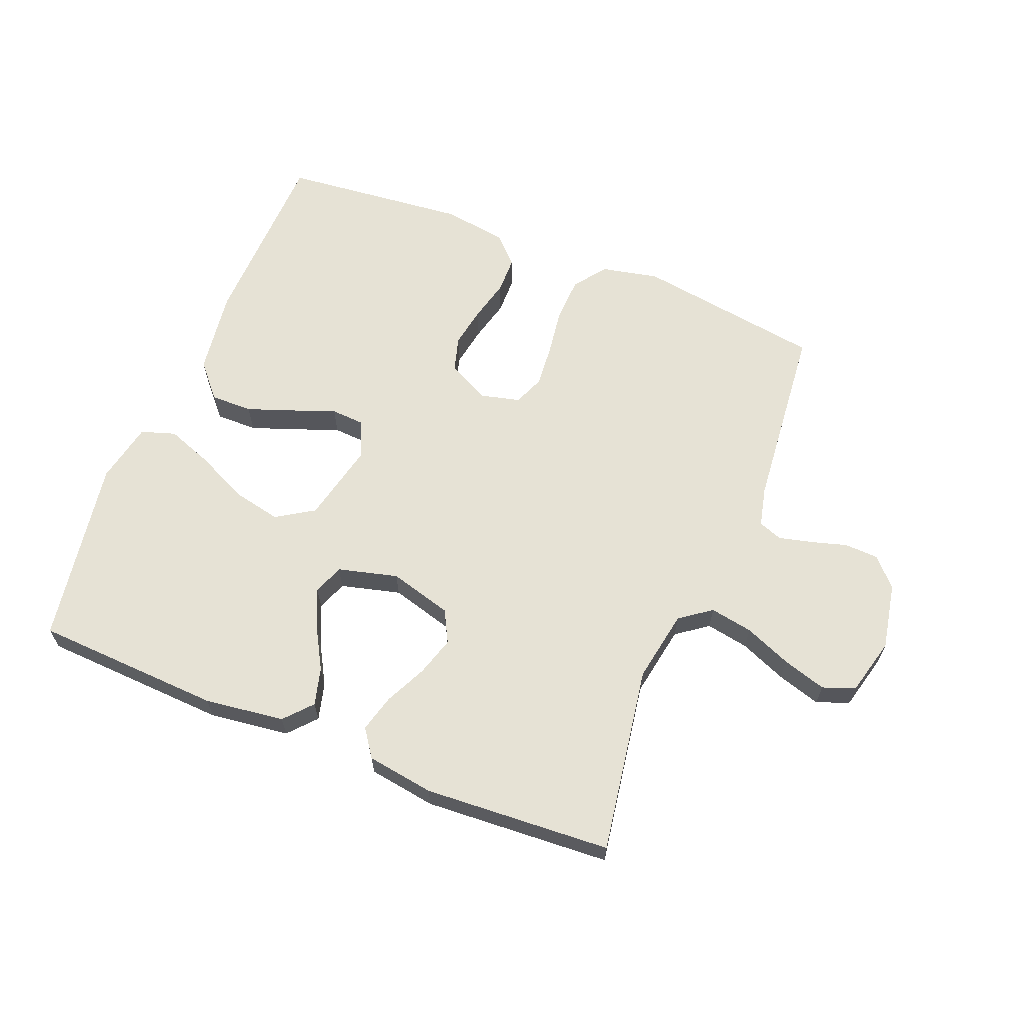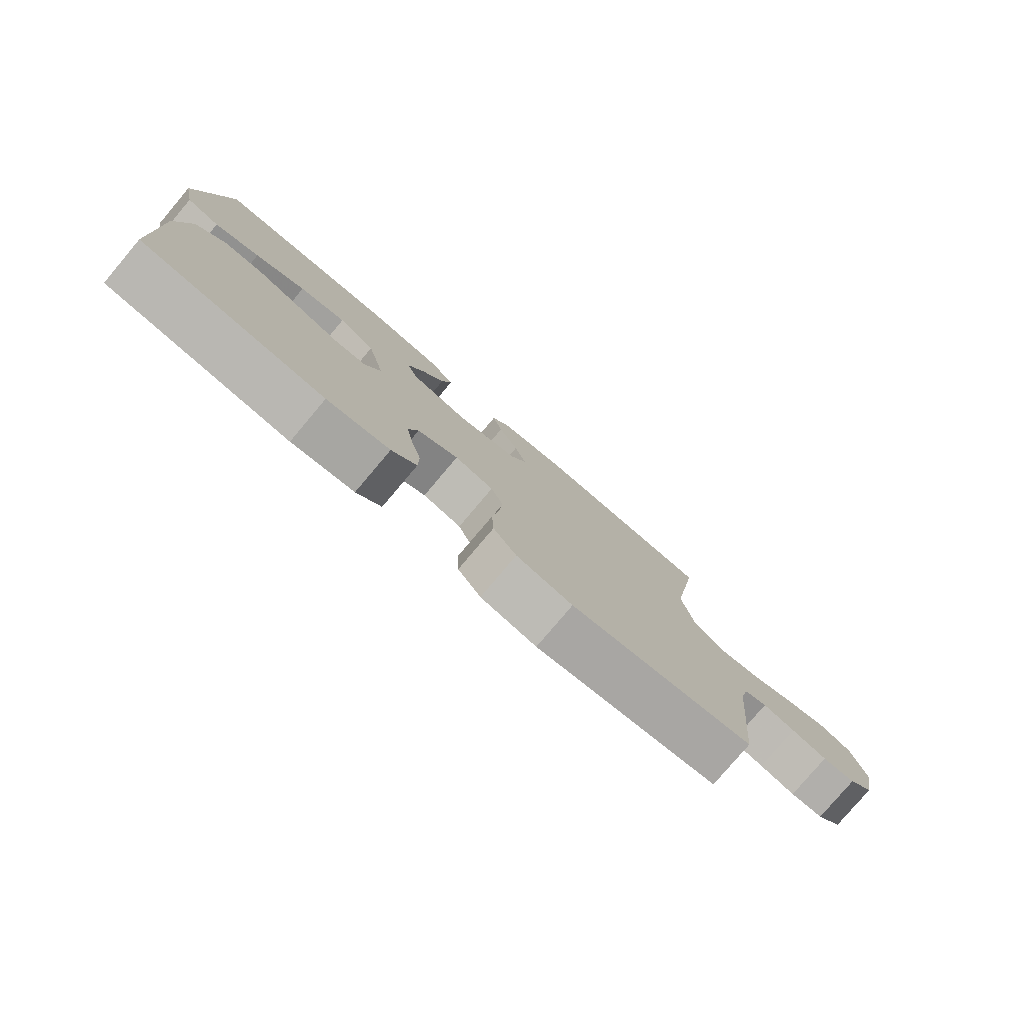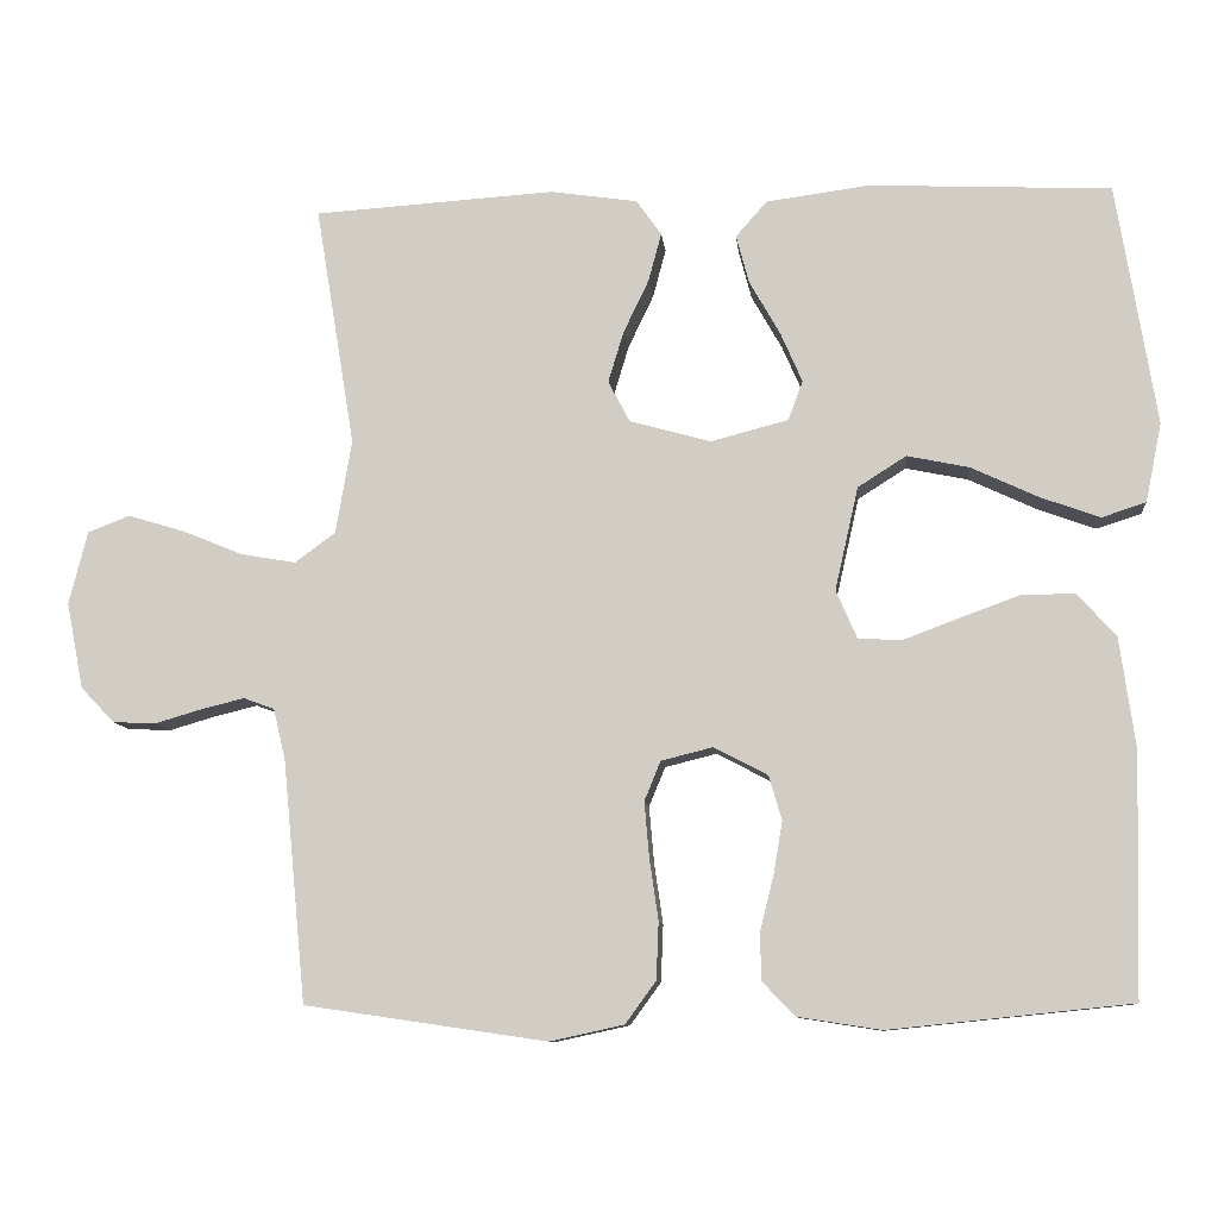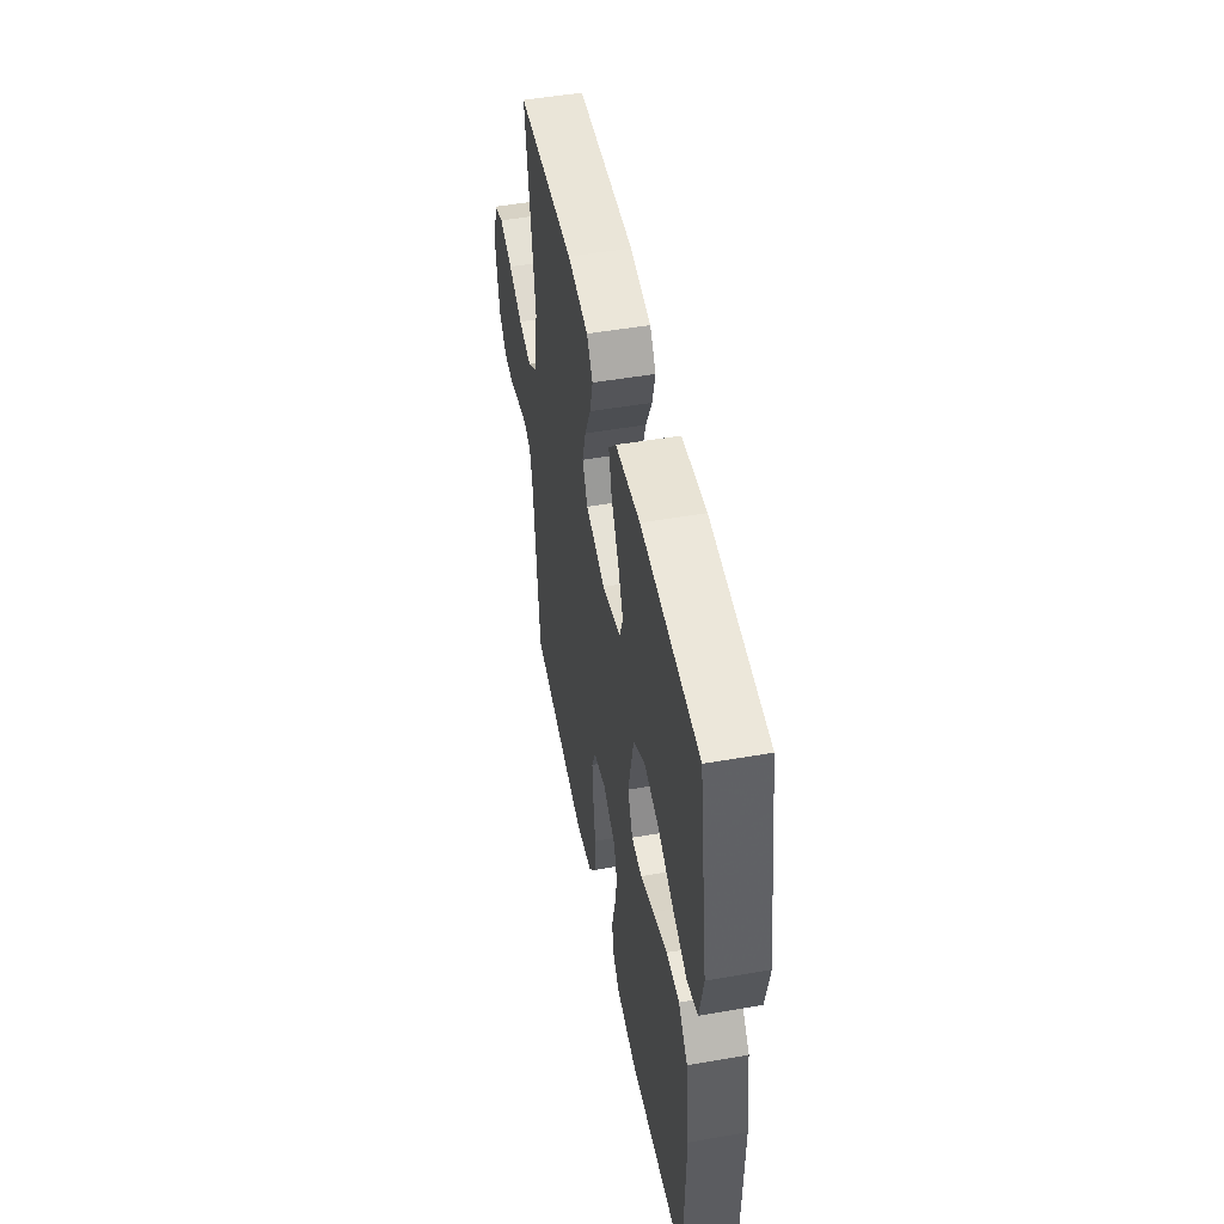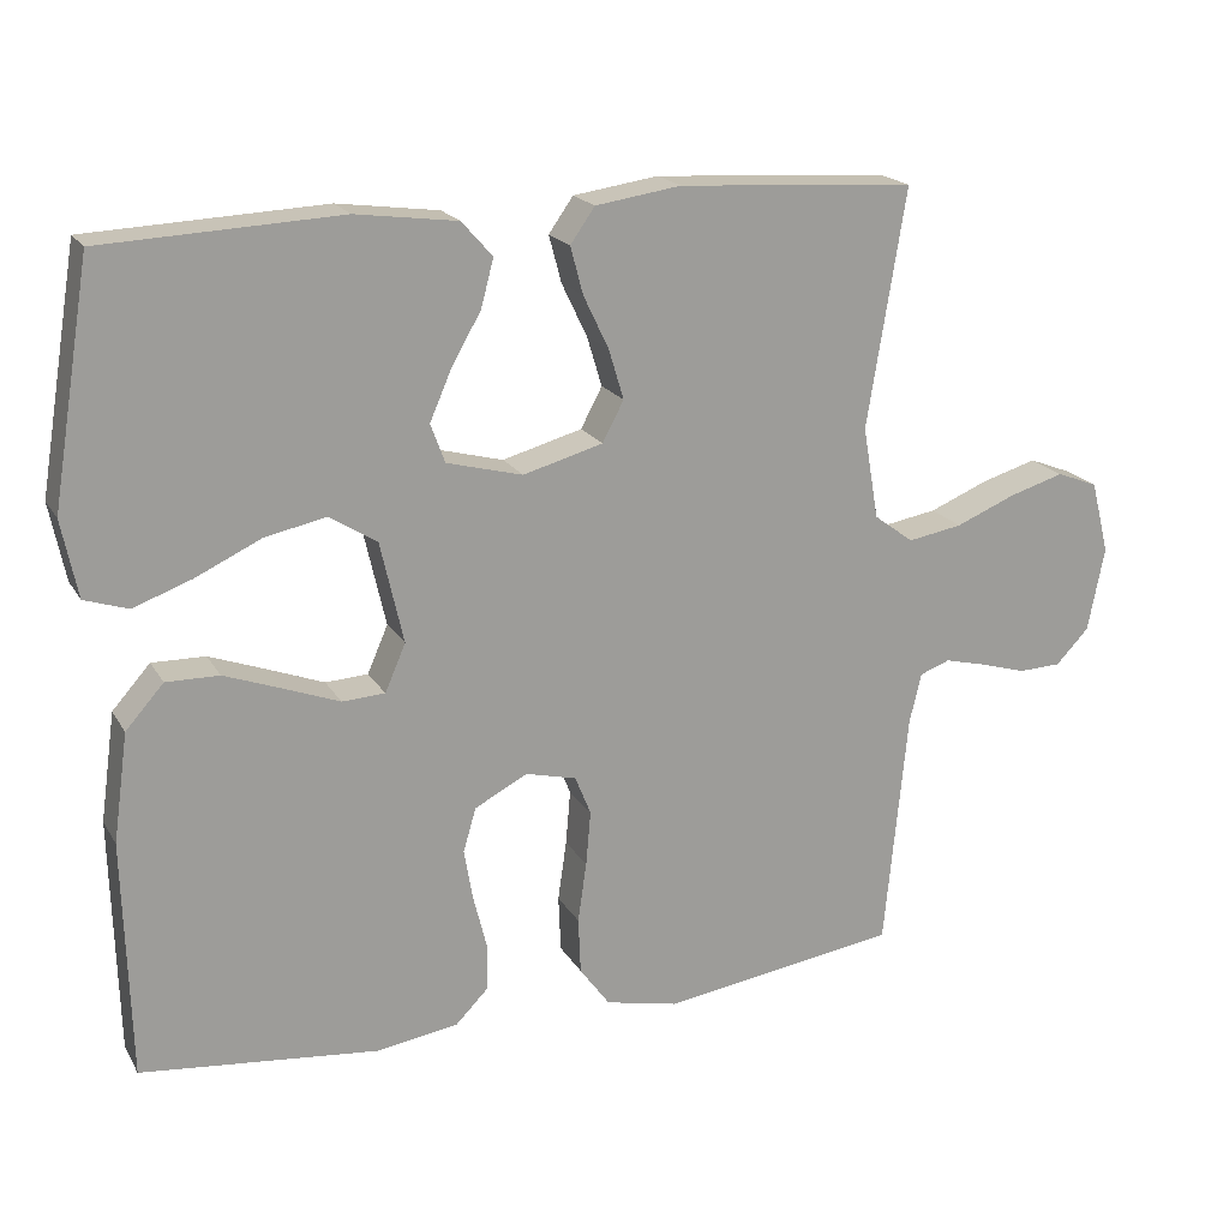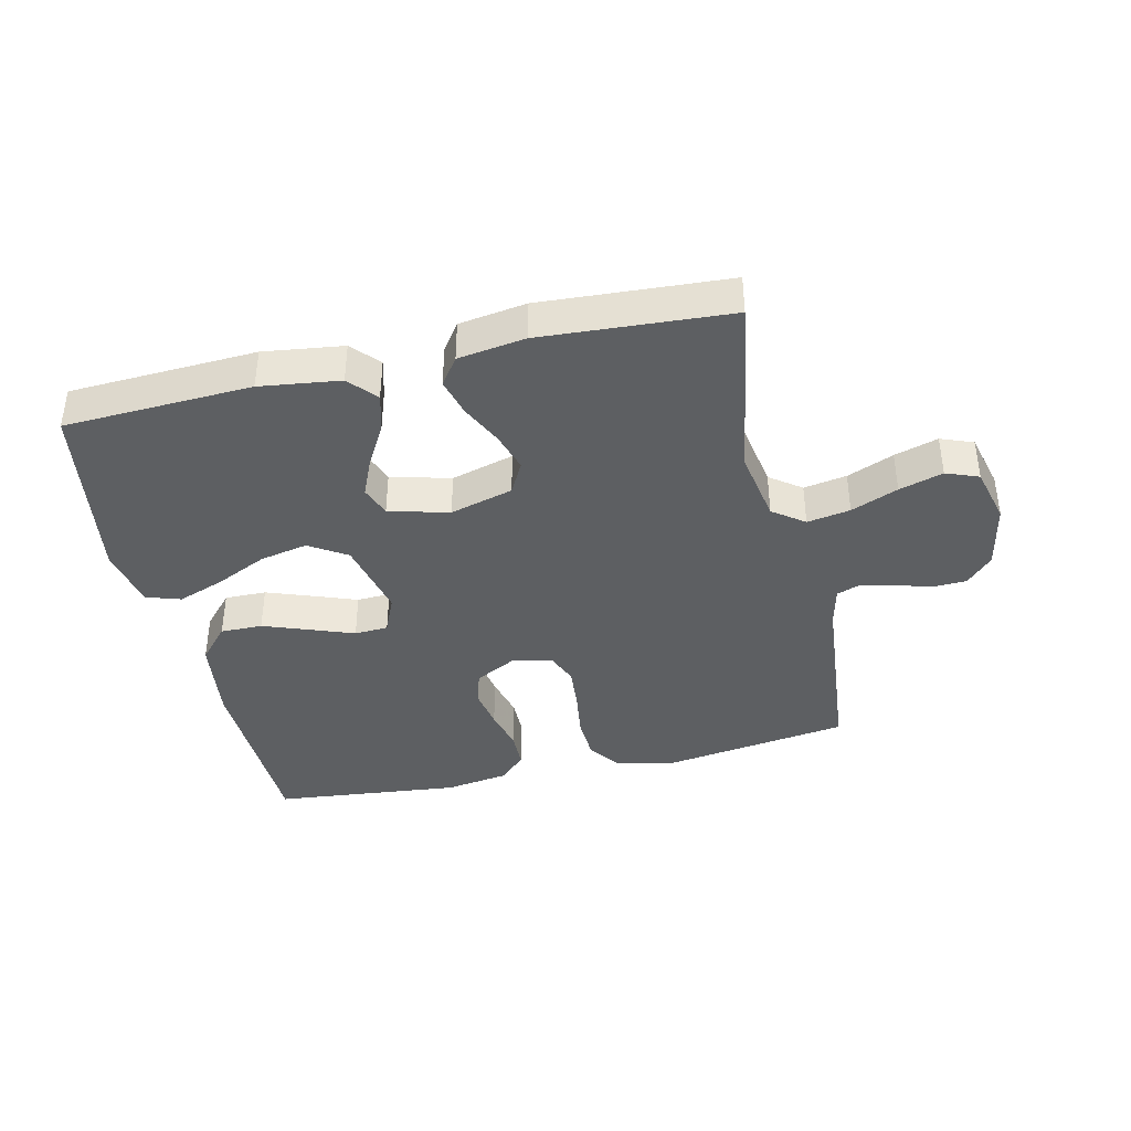
<metadata>
{"format":"obj","ext":"obj","renderer":"f3d","projection":"perspective","resolution":1024,"background":"white","views":[{"elev":63.9,"azim":22.0,"up":"+Y"},{"elev":-79.3,"azim":-40.2,"up":"+Z"},{"elev":-9.7,"azim":-174.3,"up":"+Z"},{"elev":49.5,"azim":-100.9,"up":"+Z"},{"elev":19.1,"azim":-22.1,"up":"+Z"},{"elev":-39.7,"azim":13.0,"up":"+Y"}]}
</metadata>
<code>
v -0.5 0.07 0.5
v -0.2 0.07 0.514
v -0.072 0.07 0.497
v -0.033 0.07 0.453
v -0.049 0.07 0.393
v -0.087 0.07 0.326
v -0.114 0.07 0.264
v -0.096 0.07 0.215
v 0 0.07 0.19
v 0.101 0.07 0.218
v 0.128 0.07 0.269
v 0.109 0.07 0.332
v 0.077 0.07 0.399
v 0.061 0.07 0.459
v 0.092 0.07 0.503
v 0.2 0.07 0.519
v 0.5 0.07 0.5
v 0.451 0.07 0.2
v 0.471 0.07 0.084
v 0.521 0.07 0.047
v 0.59 0.07 0.059
v 0.665 0.07 0.09
v 0.735 0.07 0.111
v 0.787 0.07 0.091
v 0.81 0.07 0
v 0.789 0.07 -0.107
v 0.747 0.07 -0.151
v 0.693 0.07 -0.153
v 0.635 0.07 -0.136
v 0.582 0.07 -0.123
v 0.544 0.07 -0.137
v 0.529 0.07 -0.2
v 0.5 0.07 -0.5
v 0.2 0.07 -0.544
v 0.108 0.07 -0.524
v 0.07 0.07 -0.472
v 0.067 0.07 -0.401
v 0.078 0.07 -0.325
v 0.084 0.07 -0.256
v 0.064 0.07 -0.207
v 0 0.07 -0.191
v -0.067 0.07 -0.226
v -0.083 0.07 -0.281
v -0.072 0.07 -0.346
v -0.055 0.07 -0.414
v -0.056 0.07 -0.473
v -0.097 0.07 -0.515
v -0.2 0.07 -0.531
v -0.5 0.07 -0.5
v -0.508 0.07 -0.2
v -0.489 0.07 -0.063
v -0.441 0.07 -0.009
v -0.374 0.07 -0.01
v -0.3 0.07 -0.037
v -0.231 0.07 -0.063
v -0.177 0.07 -0.06
v -0.151 0.07 0
v -0.18 0.07 0.128
v -0.24 0.07 0.166
v -0.317 0.07 0.15
v -0.4 0.07 0.111
v -0.474 0.07 0.084
v -0.529 0.07 0.102
v -0.549 0.07 0.2
v -0.5 0 0.5
v -0.2 0 0.514
v -0.072 0 0.497
v -0.033 0 0.453
v -0.049 0 0.393
v -0.087 0 0.326
v -0.114 0 0.264
v -0.096 0 0.215
v 0 0 0.19
v 0.101 0 0.218
v 0.128 0 0.269
v 0.109 0 0.332
v 0.077 0 0.399
v 0.061 0 0.459
v 0.092 0 0.503
v 0.2 0 0.519
v 0.5 0 0.5
v 0.451 0 0.2
v 0.471 0 0.084
v 0.521 0 0.047
v 0.59 0 0.059
v 0.665 0 0.09
v 0.735 0 0.111
v 0.787 0 0.091
v 0.81 0 0
v 0.789 0 -0.107
v 0.747 0 -0.151
v 0.693 0 -0.153
v 0.635 0 -0.136
v 0.582 0 -0.123
v 0.544 0 -0.137
v 0.529 0 -0.2
v 0.5 0 -0.5
v 0.2 0 -0.544
v 0.108 0 -0.524
v 0.07 0 -0.472
v 0.067 0 -0.401
v 0.078 0 -0.325
v 0.084 0 -0.256
v 0.064 0 -0.207
v 0 0 -0.191
v -0.067 0 -0.226
v -0.083 0 -0.281
v -0.072 0 -0.346
v -0.055 0 -0.414
v -0.056 0 -0.473
v -0.097 0 -0.515
v -0.2 0 -0.531
v -0.5 0 -0.5
v -0.508 0 -0.2
v -0.489 0 -0.063
v -0.441 0 -0.009
v -0.374 0 -0.01
v -0.3 0 -0.037
v -0.231 0 -0.063
v -0.177 0 -0.06
v -0.151 0 0
v -0.18 0 0.128
v -0.24 0 0.166
v -0.317 0 0.15
v -0.4 0 0.111
v -0.474 0 0.084
v -0.529 0 0.102
v -0.549 0 0.2
f 4 5 6
f 3 4 6
f 2 3 6
f 1 2 6
f 64 1 6
f 63 64 6
f 62 63 6
f 61 62 6
f 60 61 6
f 59 60 6 7
f 58 59 7 8
f 57 58 8 9
f 56 57 9 10
f 53 54 55
f 52 53 55
f 51 52 55
f 50 51 55
f 49 50 55
f 48 49 55
f 47 48 55
f 46 47 55
f 45 46 55
f 44 45 55
f 43 44 55 56
f 42 43 56
f 41 42 56 10
f 36 37 38
f 35 36 38
f 34 35 38
f 33 34 38
f 32 33 38
f 31 32 38 39
f 30 31 39 40
f 27 28 29
f 26 27 29
f 25 26 29
f 24 25 29
f 23 24 29
f 22 23 29
f 21 22 29
f 20 21 29 30
f 41 10 11
f 40 41 11
f 30 40 11
f 20 30 11
f 19 20 11
f 16 17 18
f 15 16 18
f 14 15 18
f 13 14 18
f 12 13 18
f 11 12 18 19
f 70 69 68
f 70 68 67
f 70 67 66
f 70 66 65
f 70 65 128
f 70 128 127
f 70 127 126
f 70 126 125
f 70 125 124
f 71 70 124 123
f 72 71 123 122
f 73 72 122 121
f 74 73 121 120
f 119 118 117
f 119 117 116
f 119 116 115
f 119 115 114
f 119 114 113
f 119 113 112
f 119 112 111
f 119 111 110
f 119 110 109
f 119 109 108
f 120 119 108 107
f 120 107 106
f 74 120 106 105
f 102 101 100
f 102 100 99
f 102 99 98
f 102 98 97
f 102 97 96
f 103 102 96 95
f 104 103 95 94
f 93 92 91
f 93 91 90
f 93 90 89
f 93 89 88
f 93 88 87
f 93 87 86
f 93 86 85
f 94 93 85 84
f 75 74 105
f 75 105 104
f 75 104 94
f 75 94 84
f 75 84 83
f 82 81 80
f 82 80 79
f 82 79 78
f 82 78 77
f 82 77 76
f 83 82 76 75
f 1 65 66 2
f 2 66 67 3
f 3 67 68 4
f 4 68 69 5
f 5 69 70 6
f 6 70 71 7
f 7 71 72 8
f 8 72 73 9
f 9 73 74 10
f 10 74 75 11
f 11 75 76 12
f 12 76 77 13
f 13 77 78 14
f 14 78 79 15
f 15 79 80 16
f 16 80 81 17
f 17 81 82 18
f 18 82 83 19
f 19 83 84 20
f 20 84 85 21
f 21 85 86 22
f 22 86 87 23
f 23 87 88 24
f 24 88 89 25
f 25 89 90 26
f 26 90 91 27
f 27 91 92 28
f 28 92 93 29
f 29 93 94 30
f 30 94 95 31
f 31 95 96 32
f 32 96 97 33
f 33 97 98 34
f 34 98 99 35
f 35 99 100 36
f 36 100 101 37
f 37 101 102 38
f 38 102 103 39
f 39 103 104 40
f 40 104 105 41
f 41 105 106 42
f 42 106 107 43
f 43 107 108 44
f 44 108 109 45
f 45 109 110 46
f 46 110 111 47
f 47 111 112 48
f 48 112 113 49
f 49 113 114 50
f 50 114 115 51
f 51 115 116 52
f 52 116 117 53
f 53 117 118 54
f 54 118 119 55
f 55 119 120 56
f 56 120 121 57
f 57 121 122 58
f 58 122 123 59
f 59 123 124 60
f 60 124 125 61
f 61 125 126 62
f 62 126 127 63
f 63 127 128 64
f 64 128 65 1

</code>
